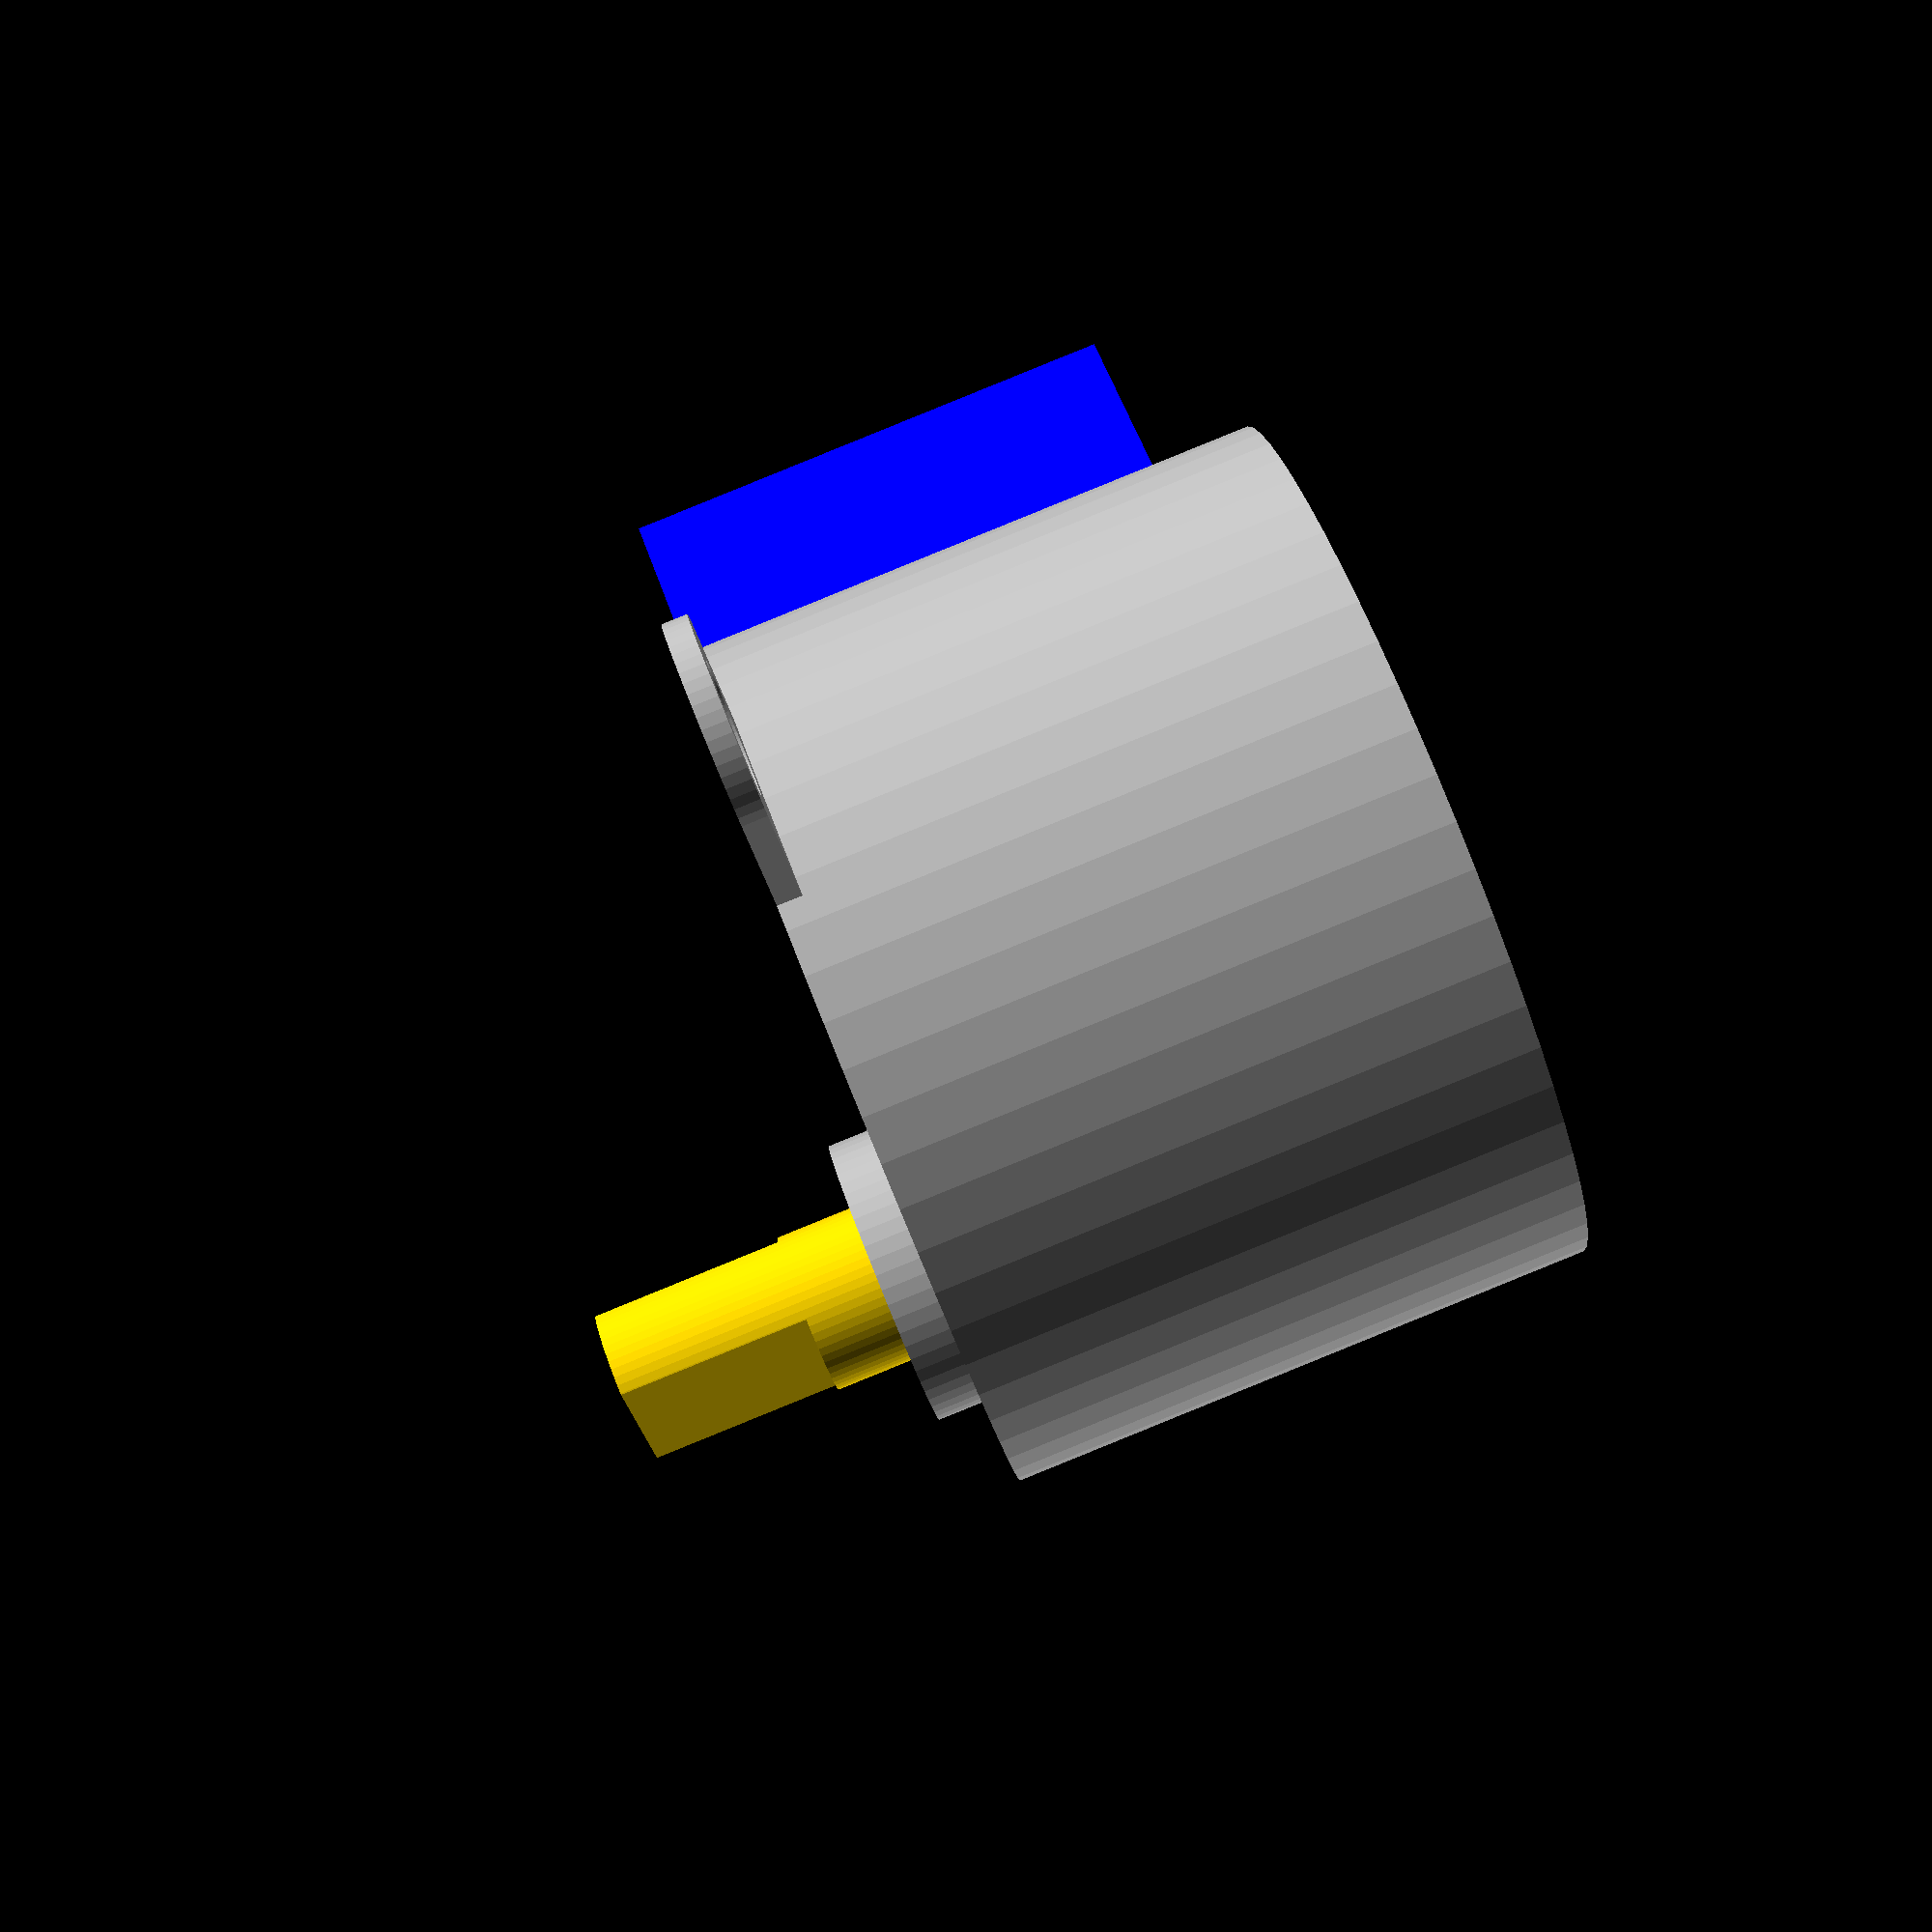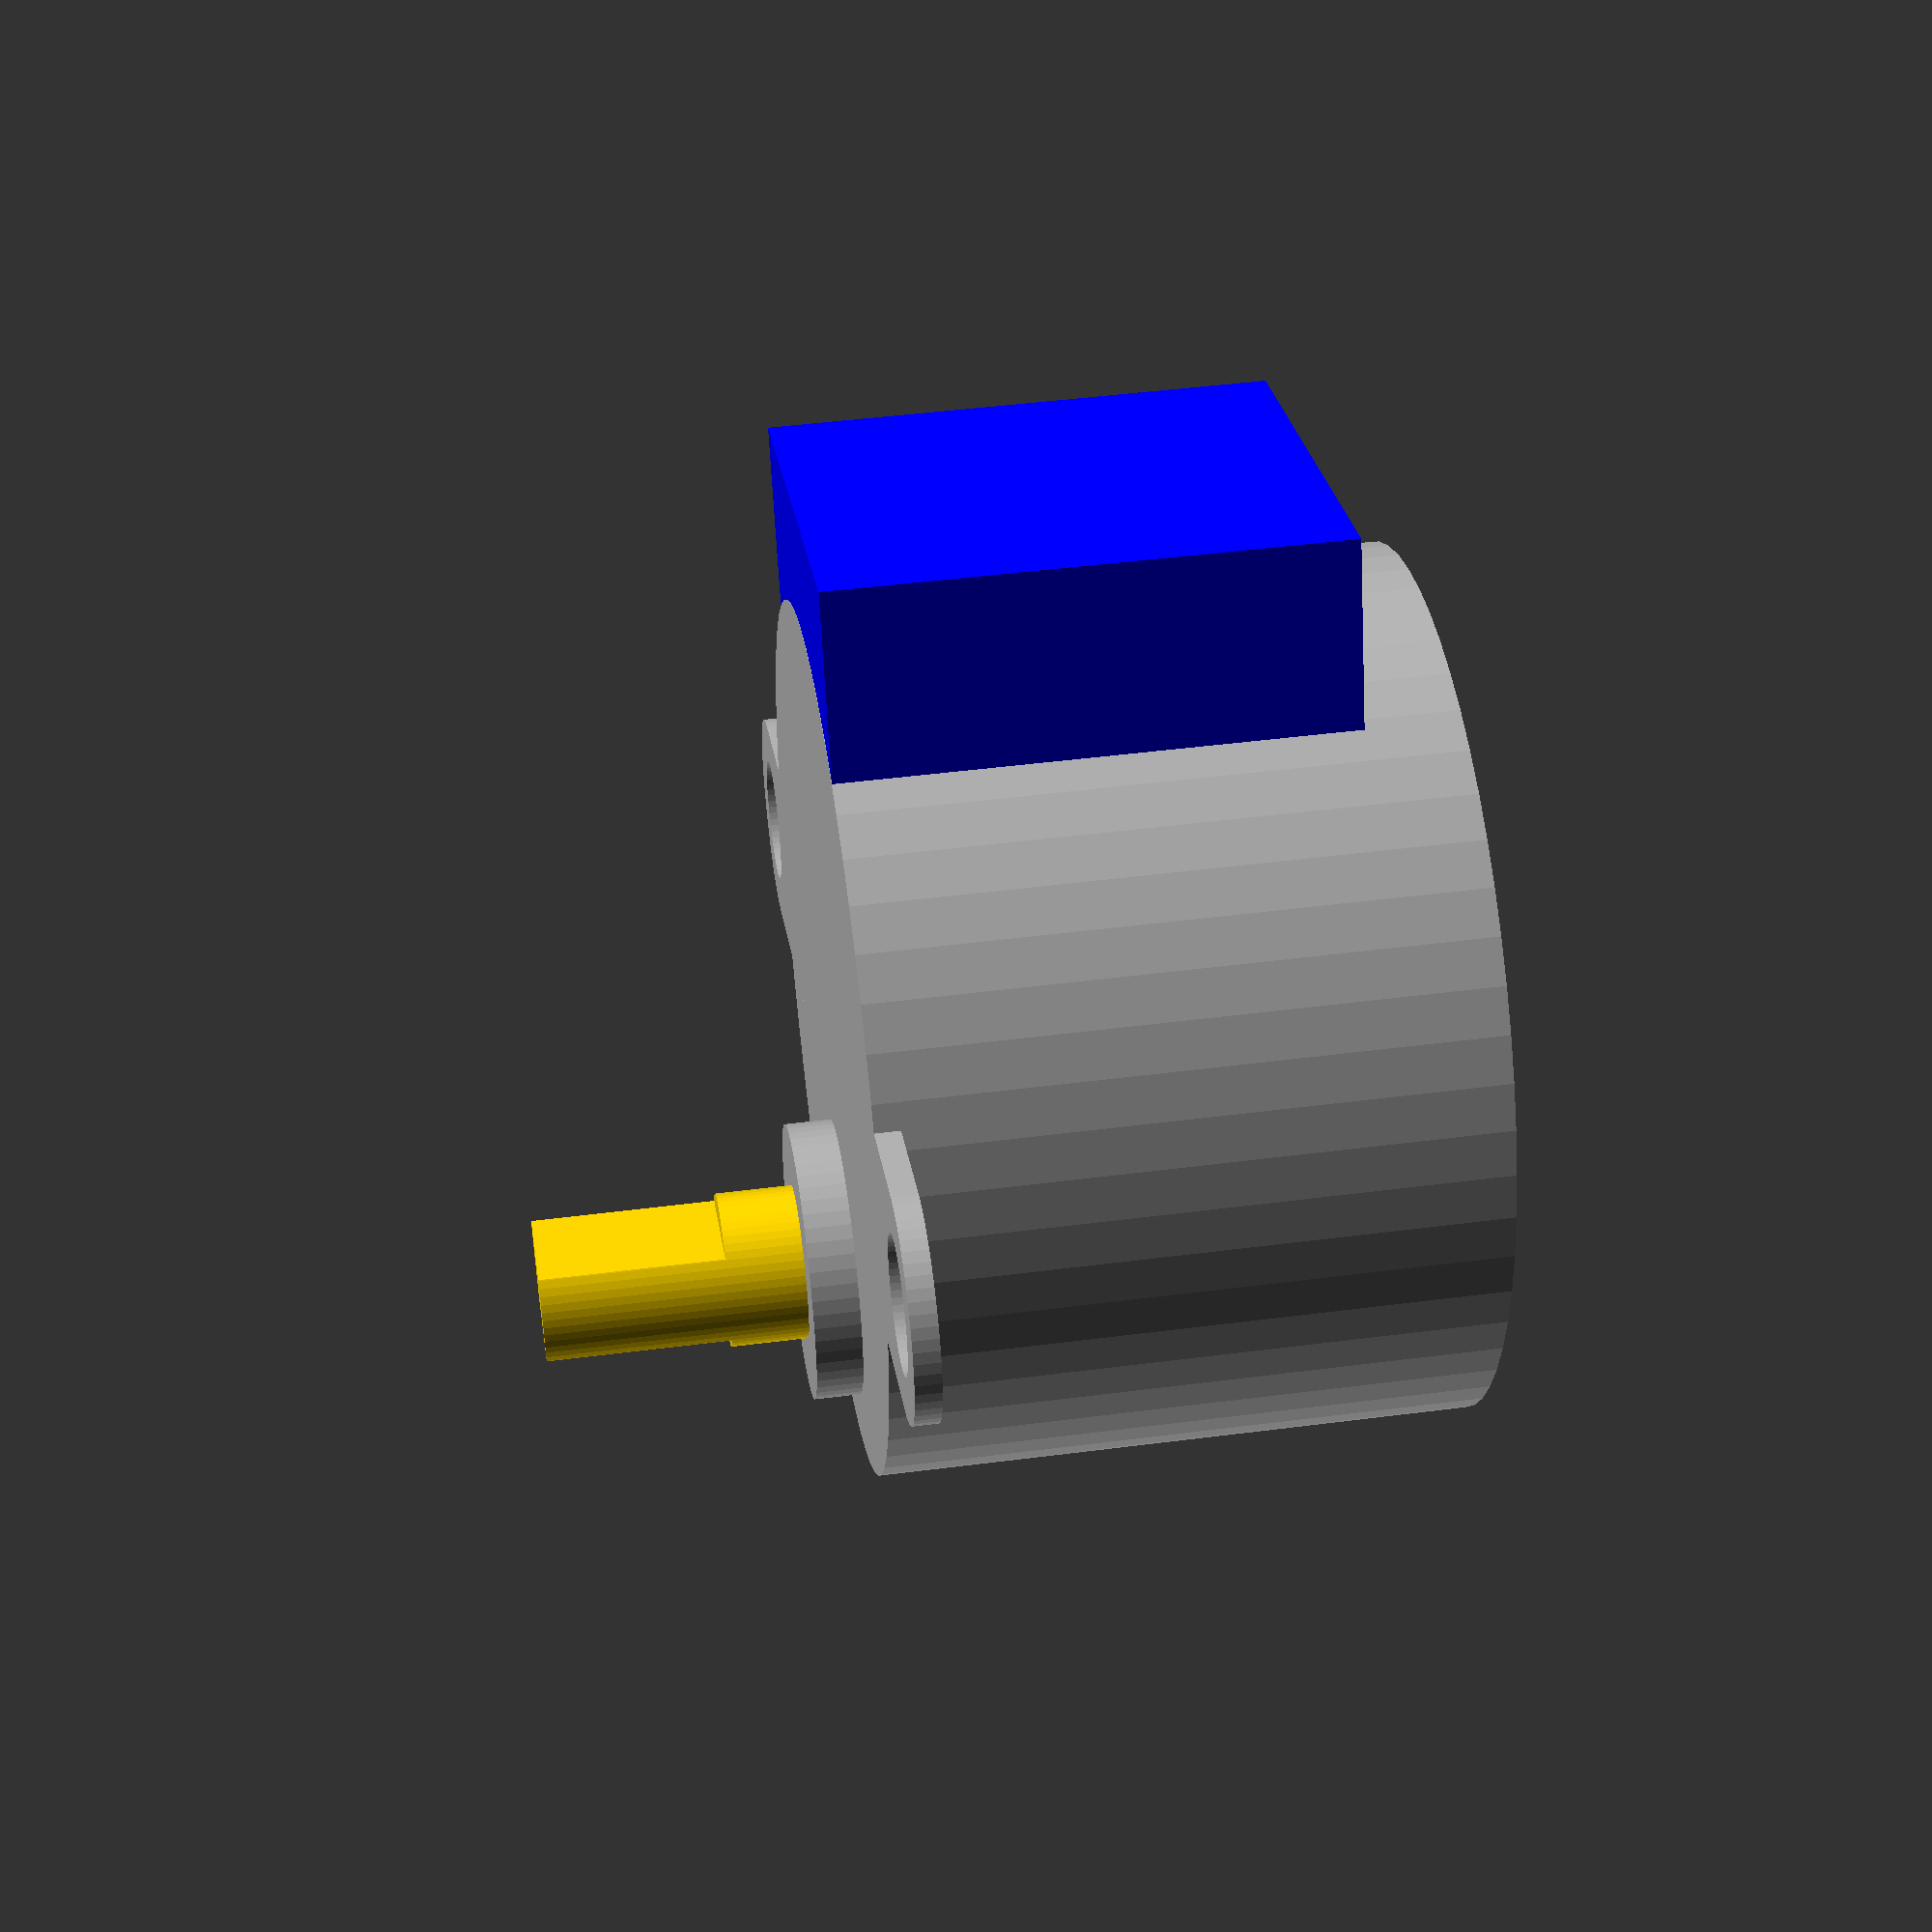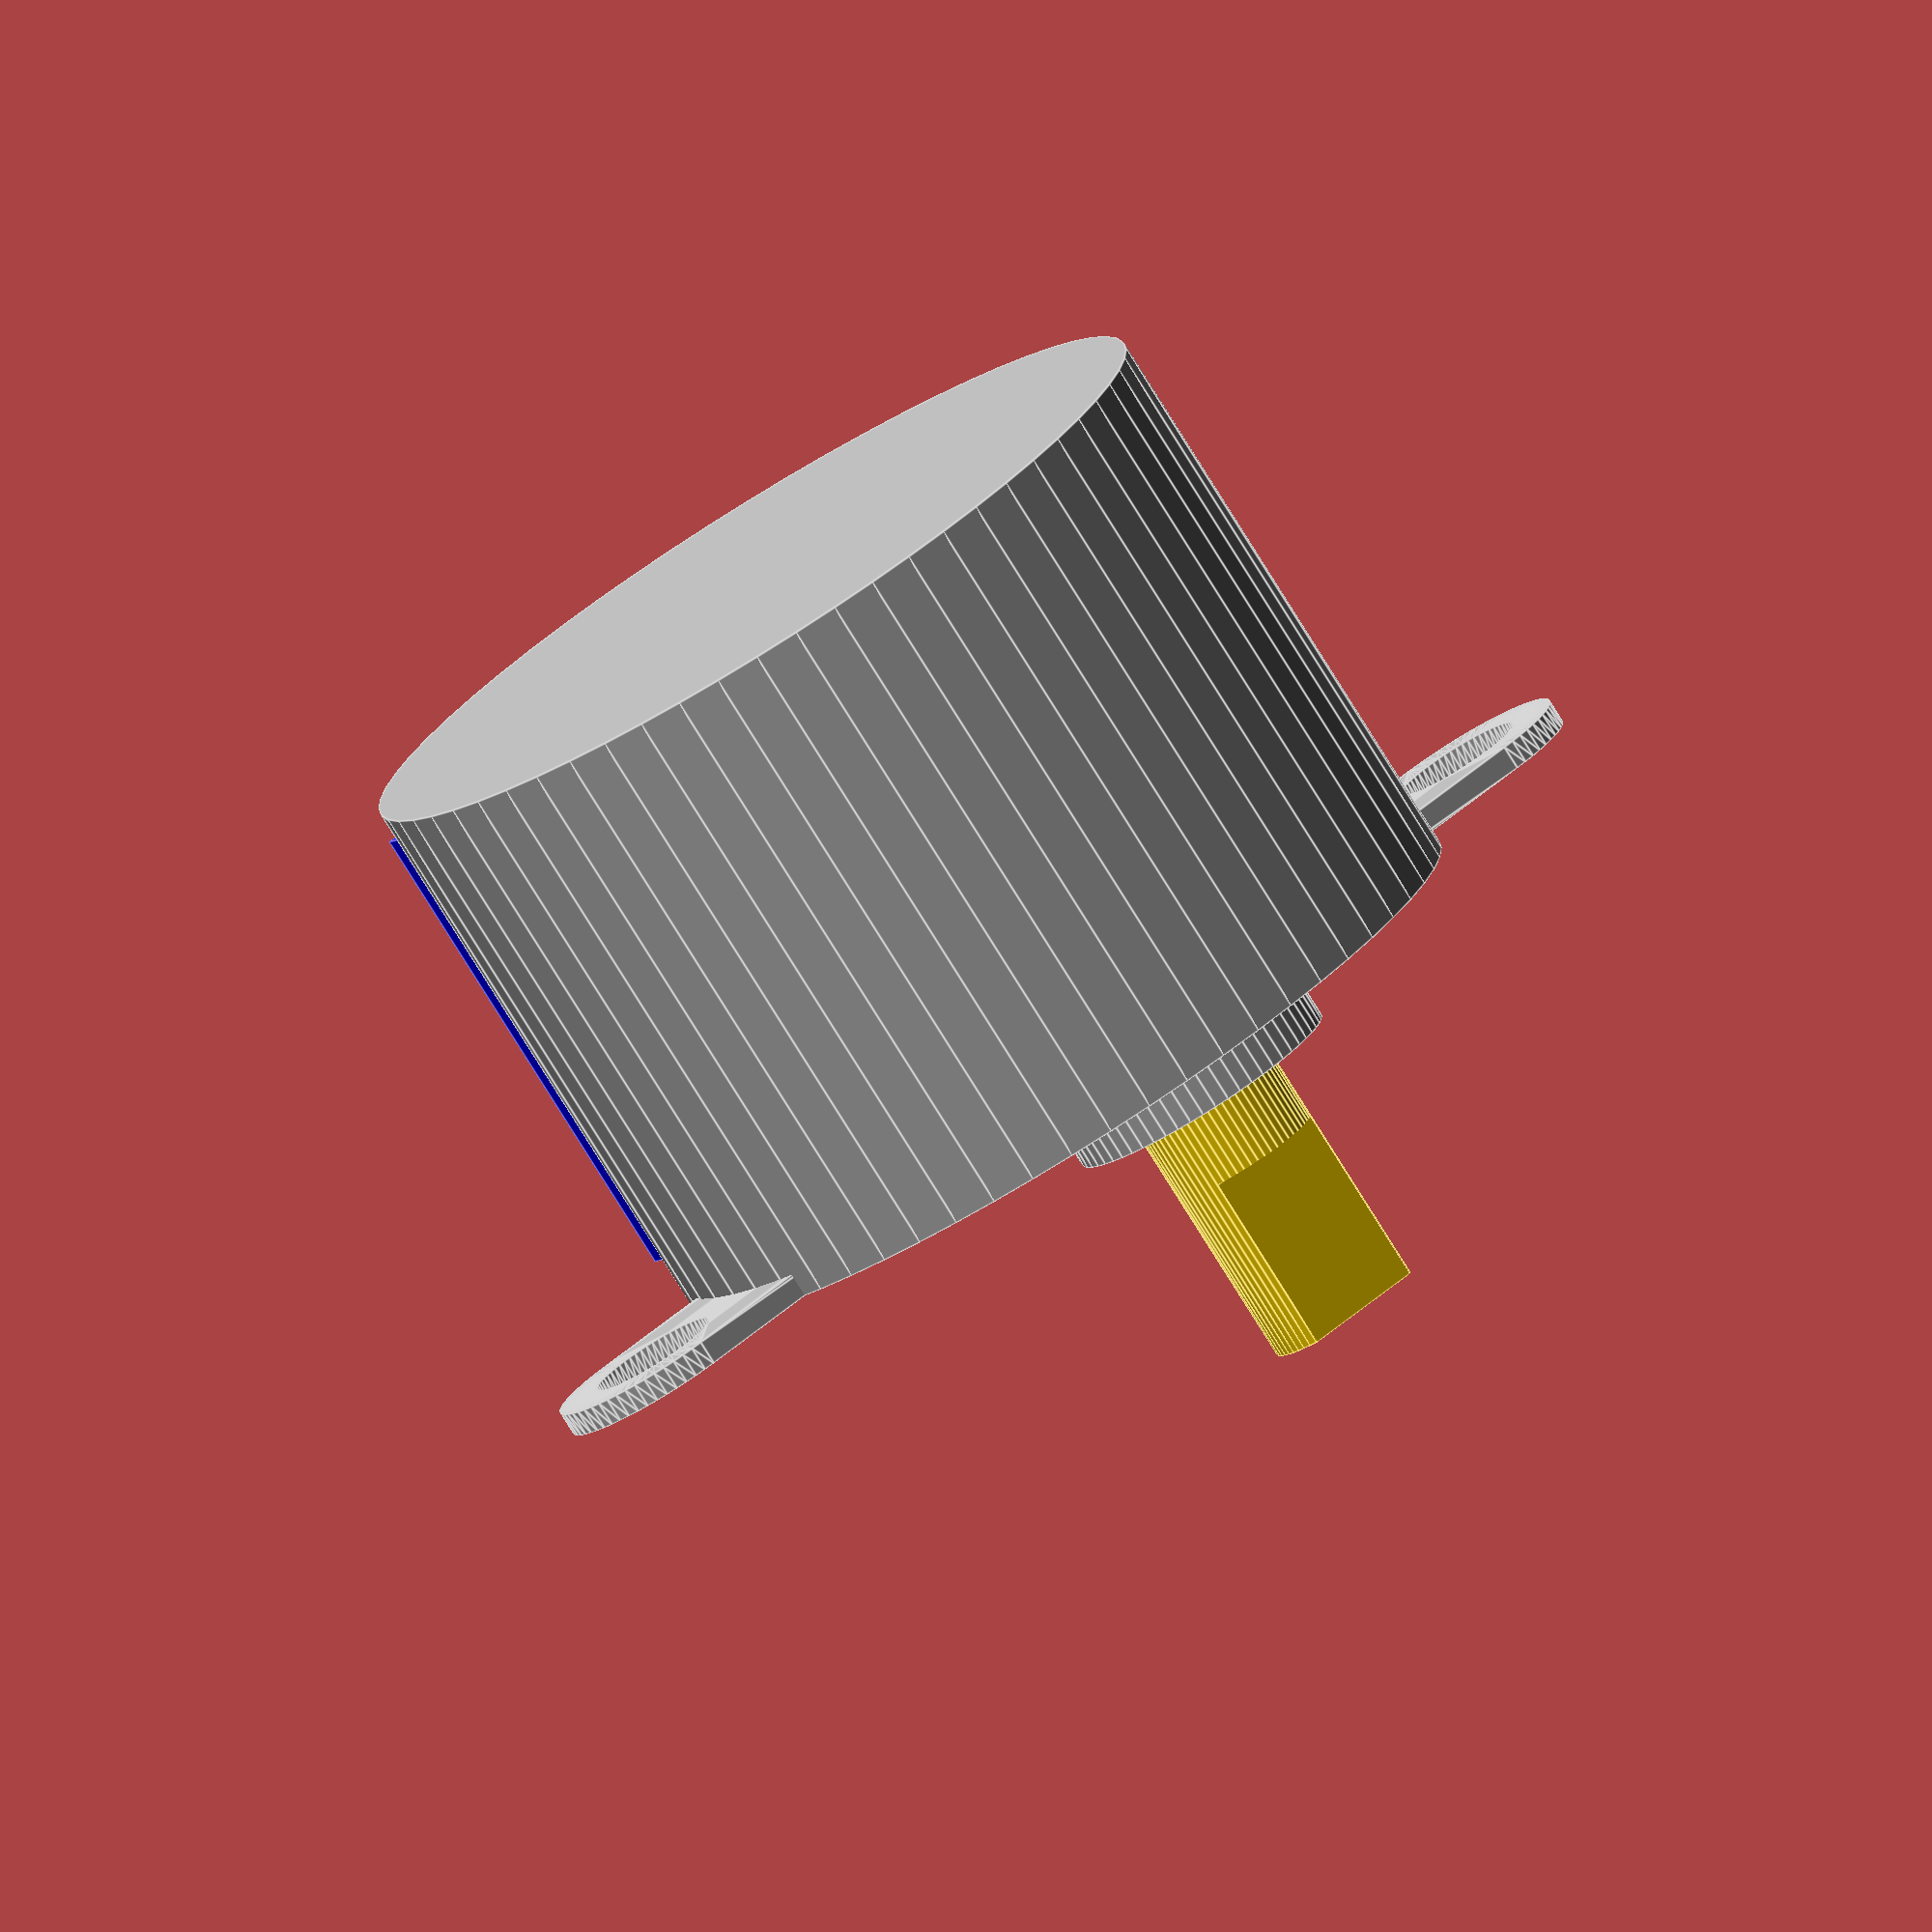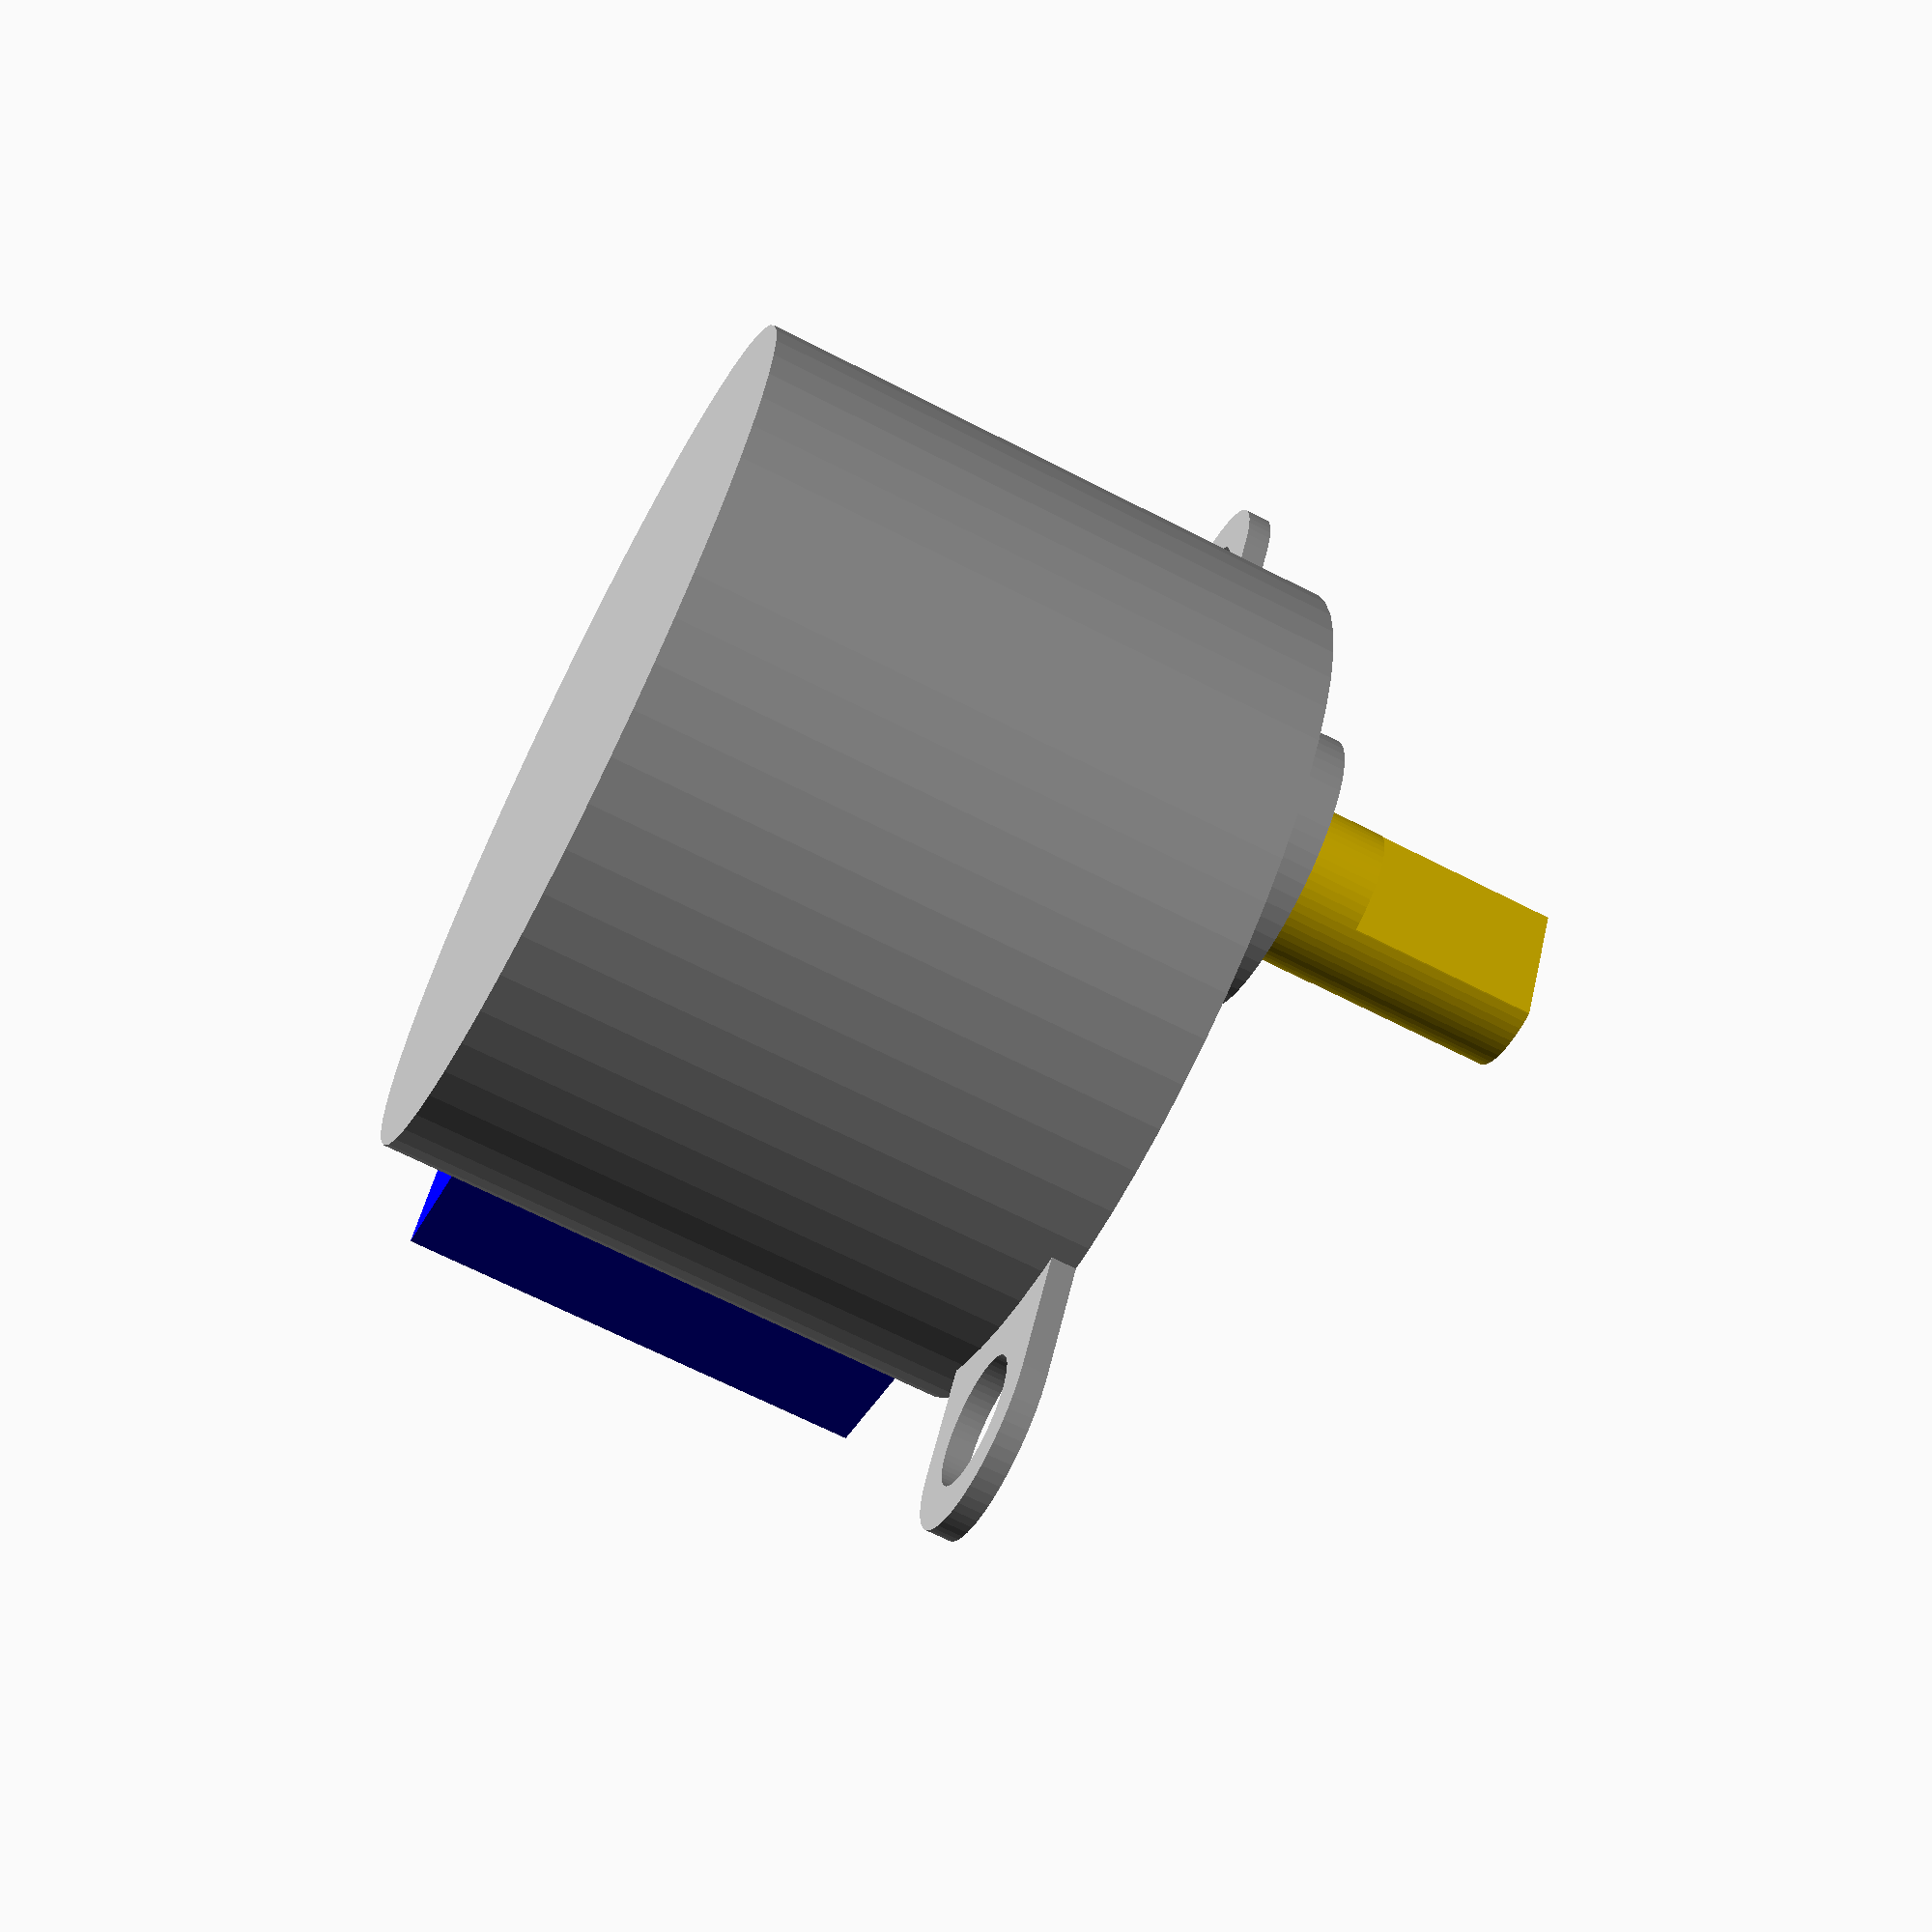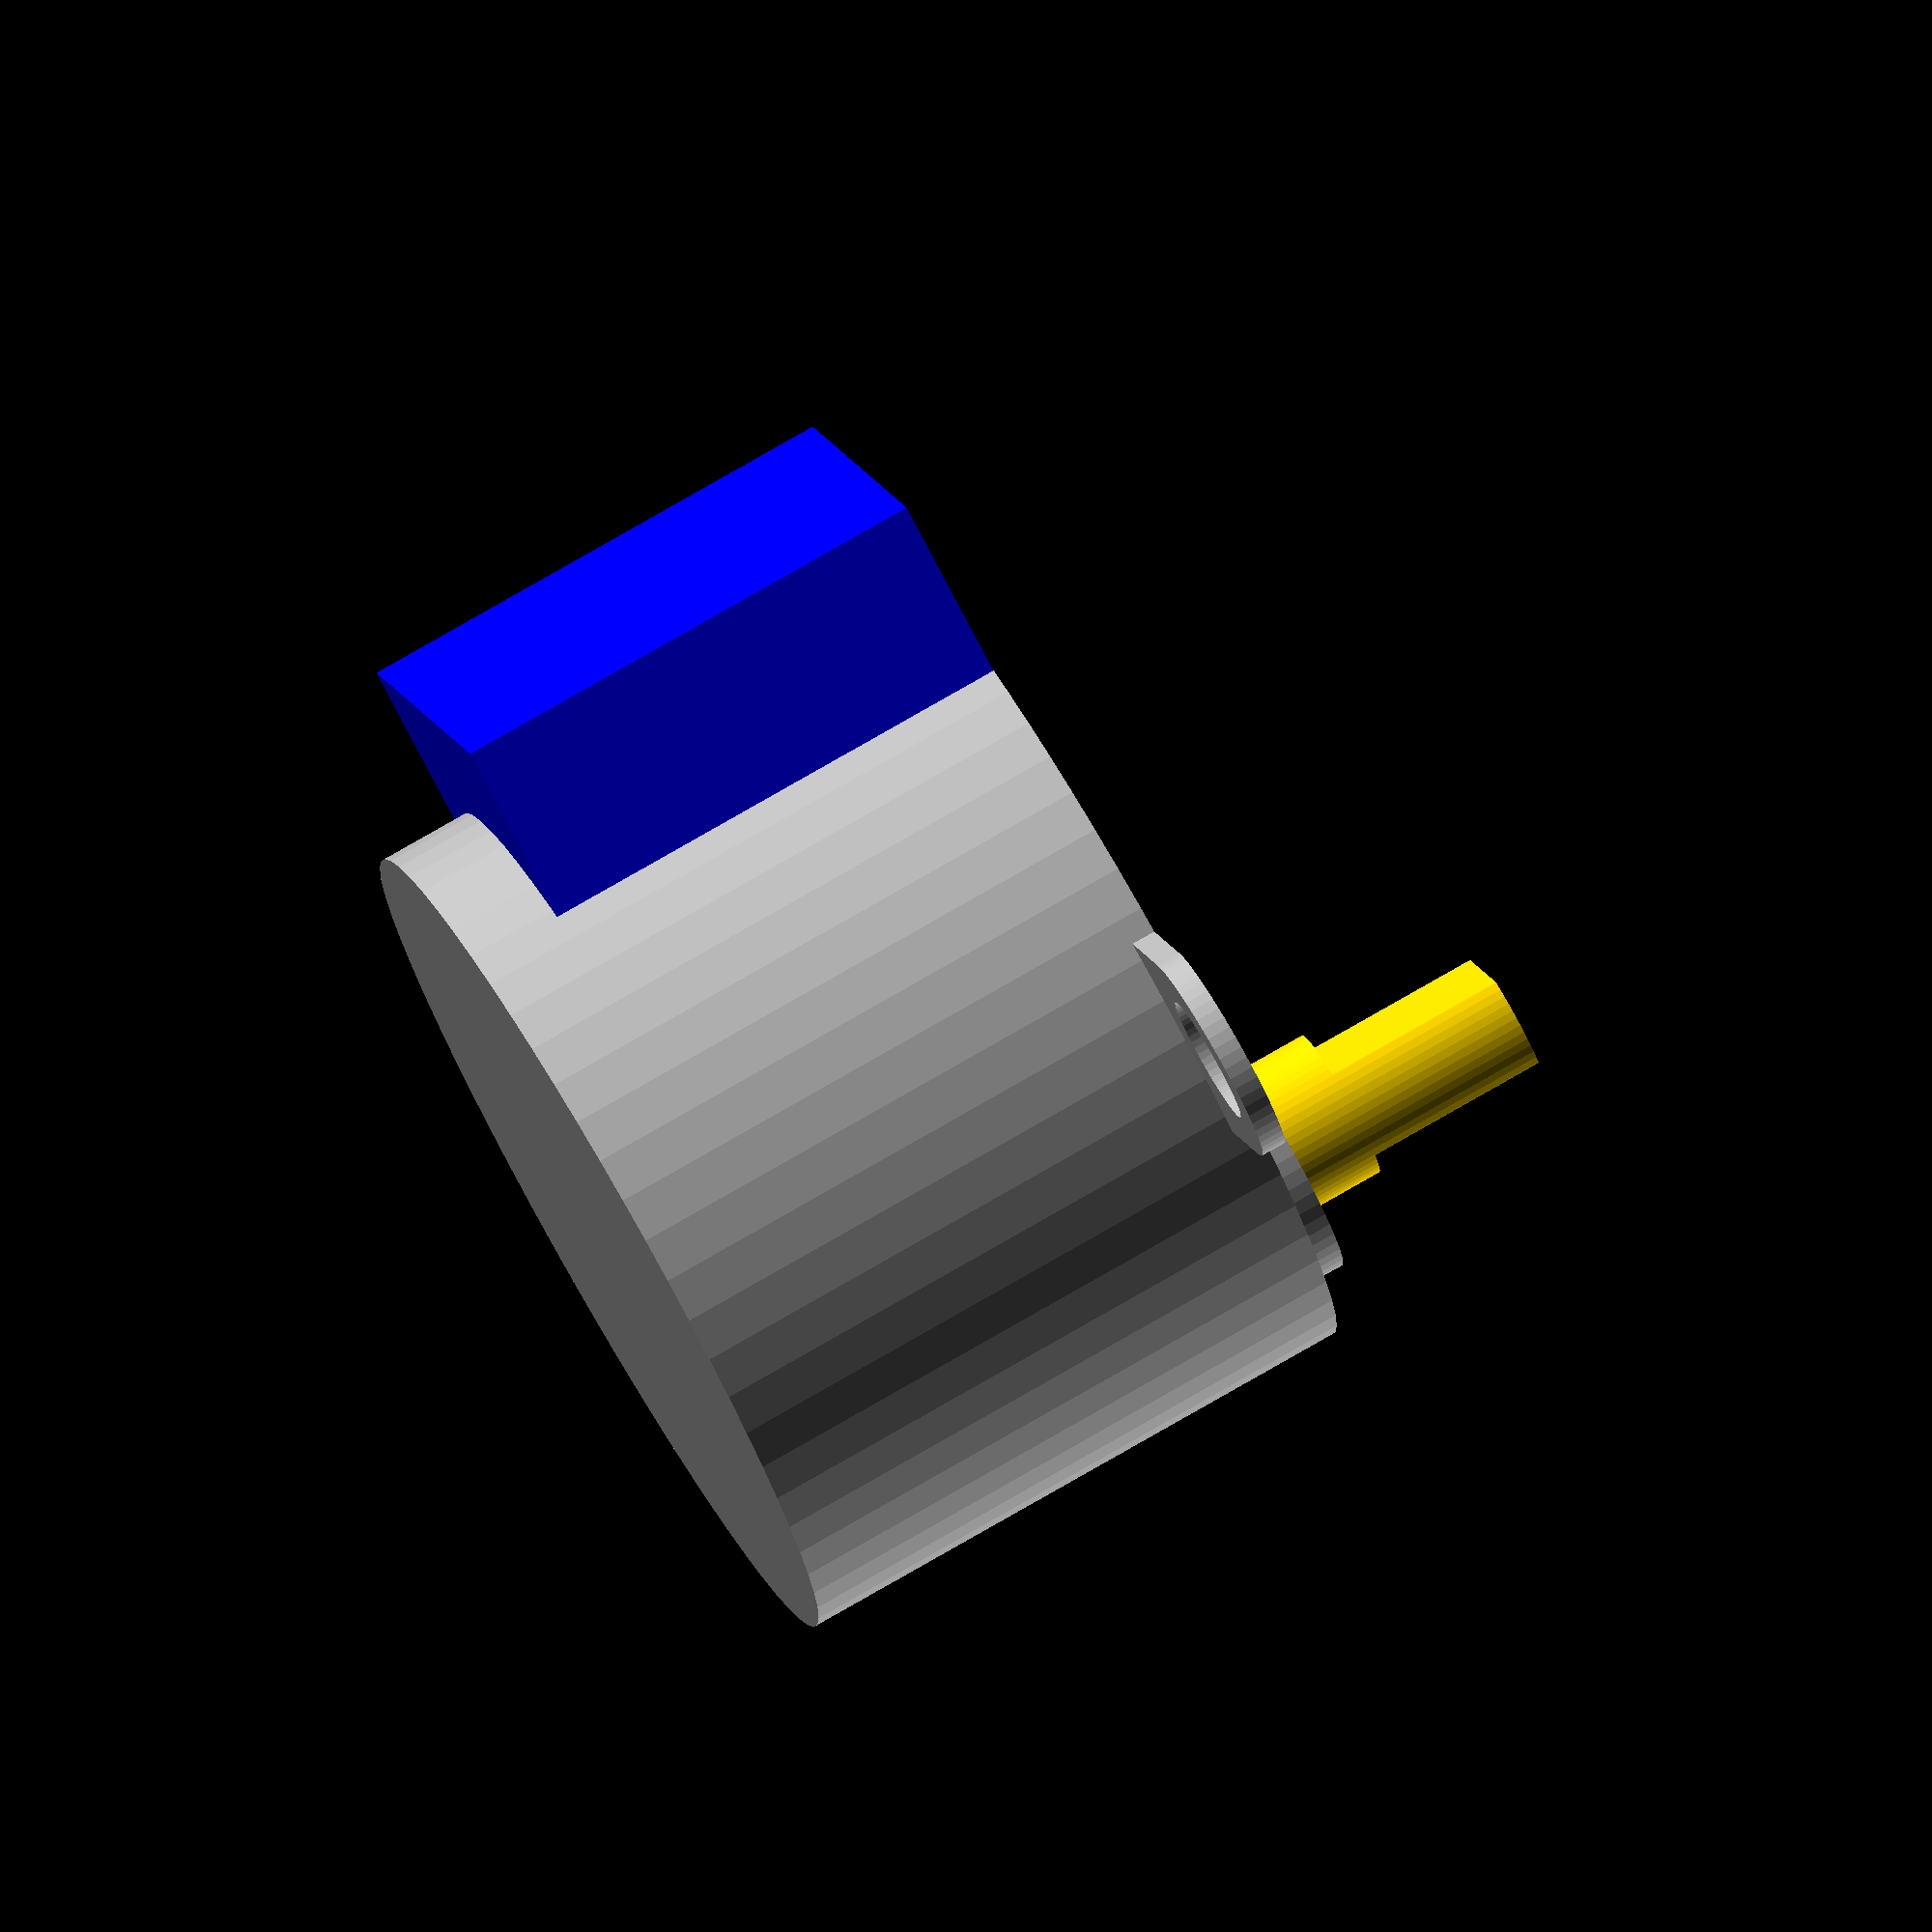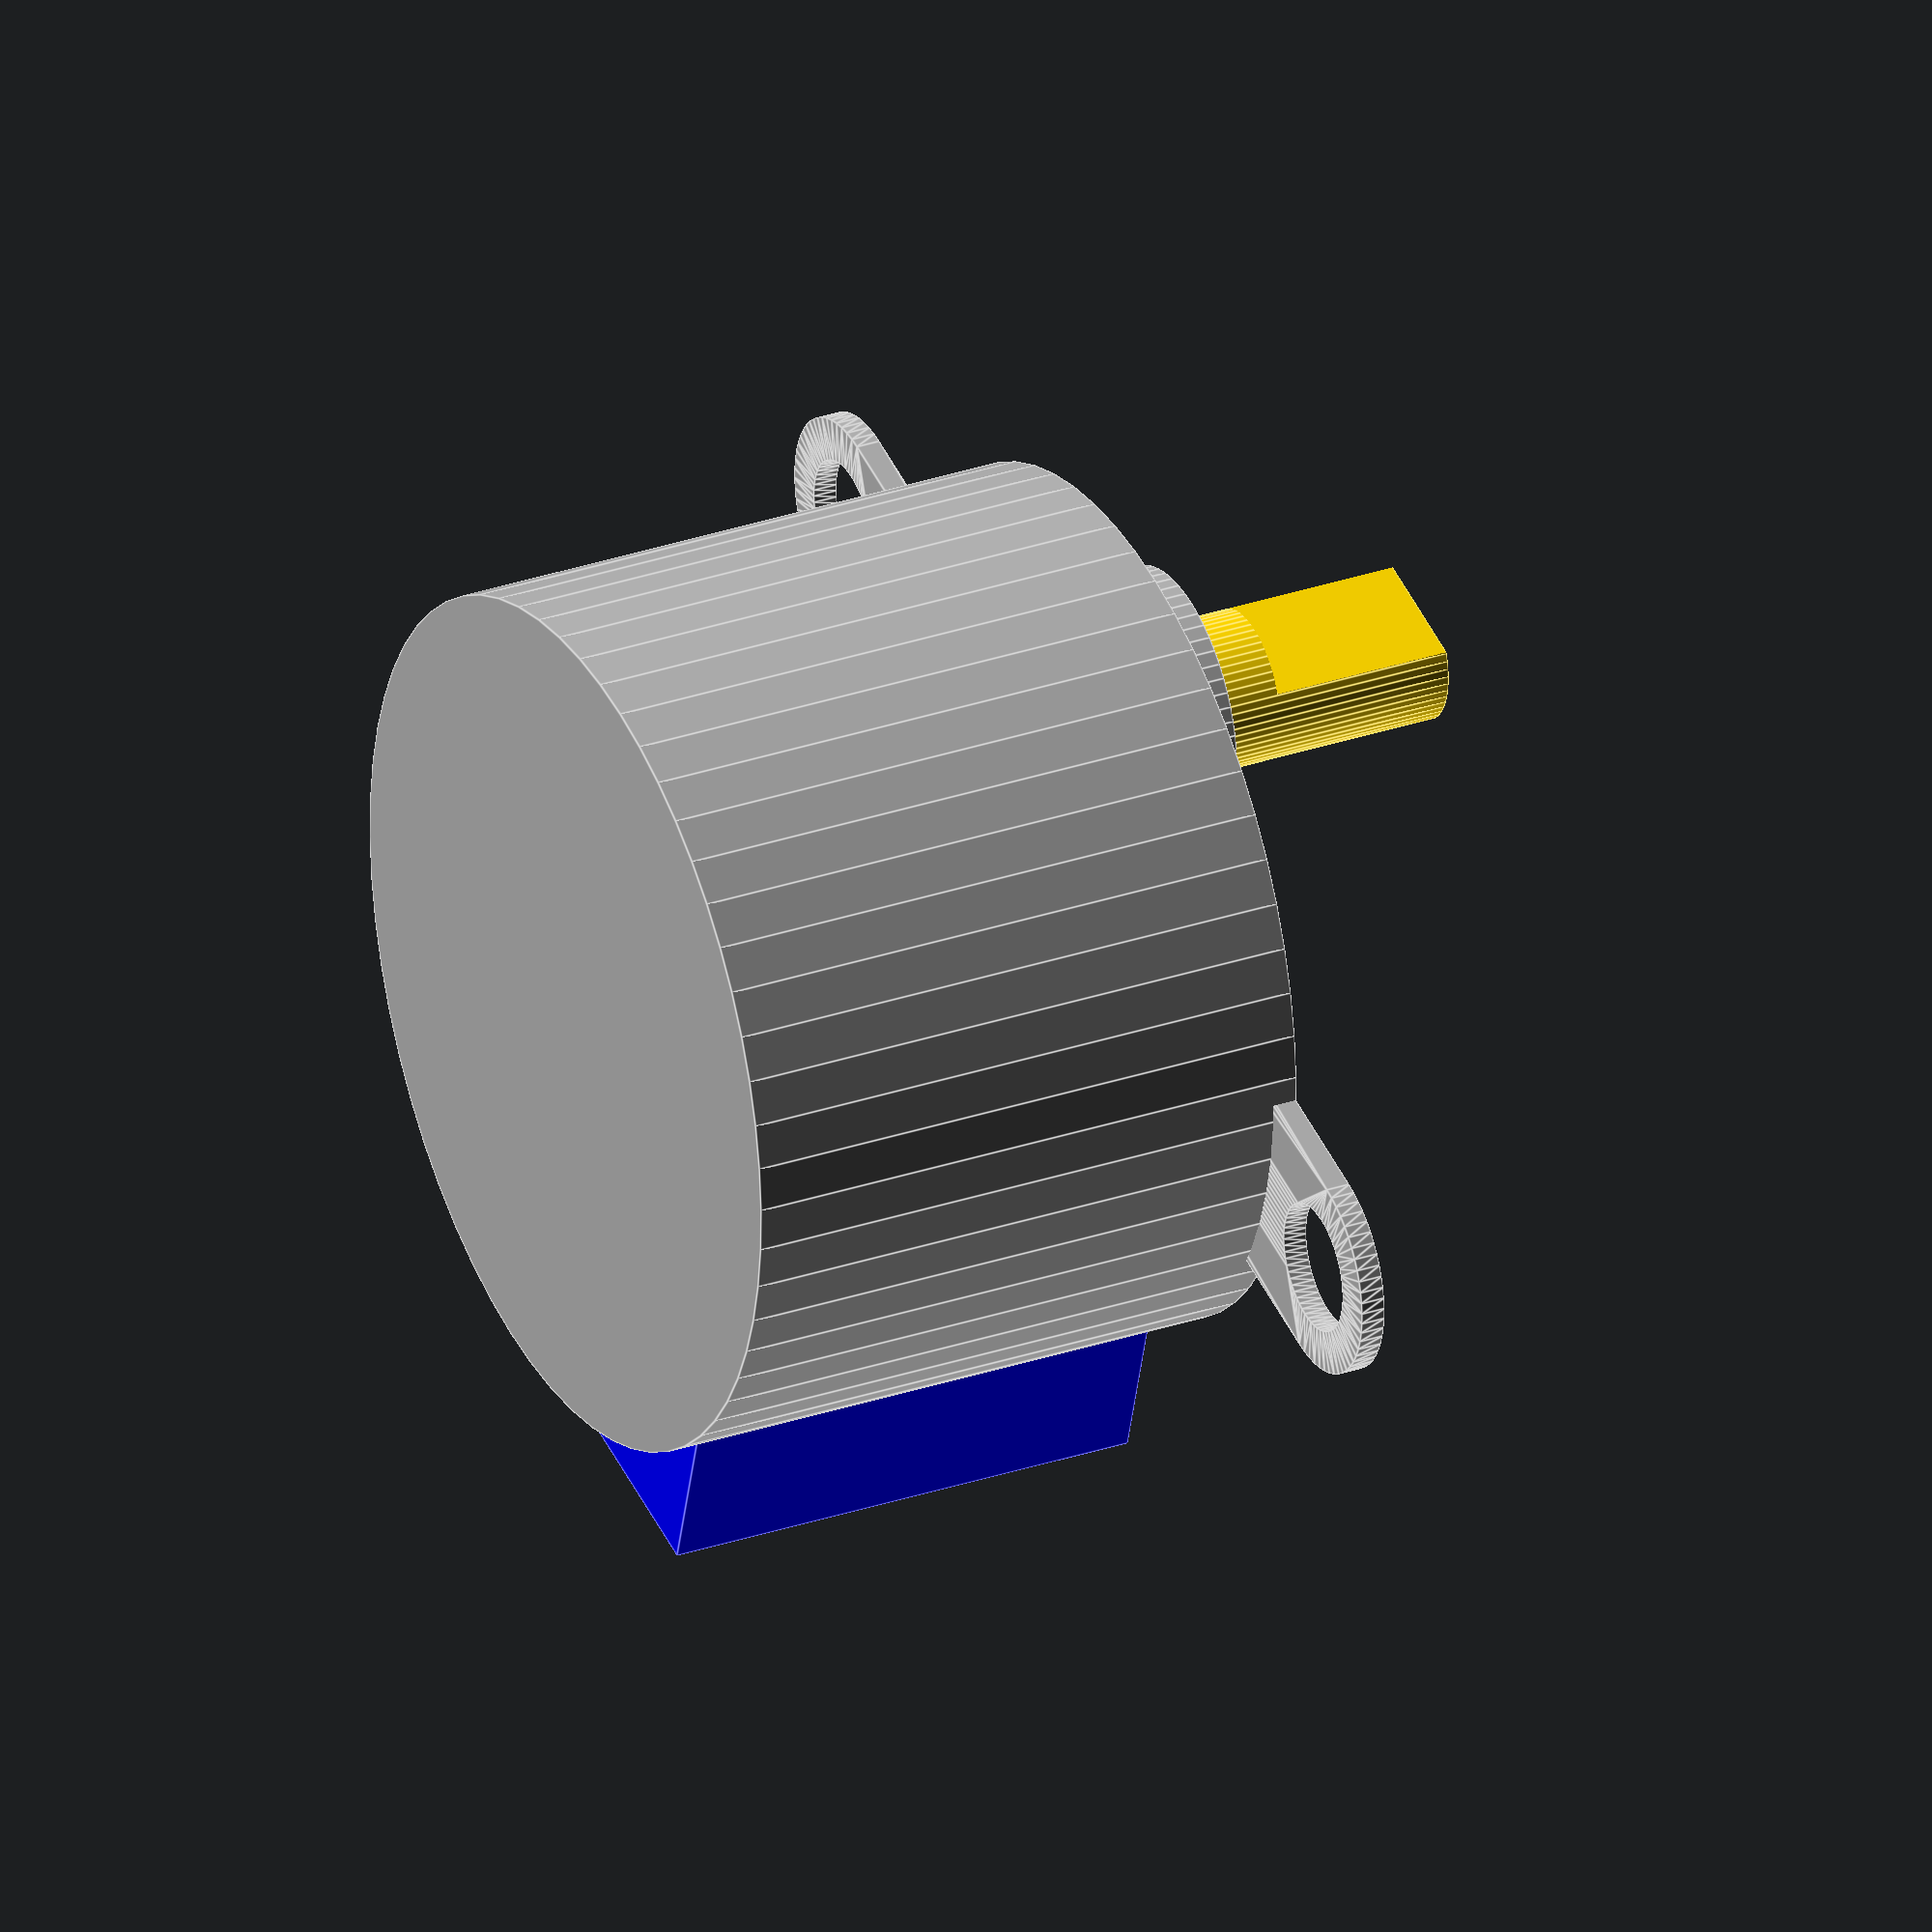
<openscad>

// Basic 28BYJ-48 model based on various dimensioned drawings.
// Origin is centered on the shaft, on the front face of the motor, with the shaft in the +z direction
module Stepper28BYJ48() {
    $fn = 60;

    eps = 0.01;
    chassis_radius = 28/2;
    chassis_height = 19;
    shaft_offset = 8;
    mount_outer_radius = 3.5;
    mount_hole_radius = 4.2/2;
    mount_center_offset = 35/2;
    mount_bracket_height = 0.8;

    shaft_collar_radius = 9/2;
    shaft_collar_height = 1.5;

    shaft_radius = 5/2;
    shaft_height = 10;
    shaft_slotted_width = 3;
    shaft_slotted_height = 6;

    backpack_width = 14.6;
    backpack_extent = 18; // seen values from 17-18
    backpack_height = 16;

    gray = [0.7, 0.7, 0.7];
    gold = "gold";
    blue = "blue";

    module mounting_holes() {
        linear_extrude(height=mount_bracket_height) {
        difference() {
            hull() {
                translate([mount_center_offset, 0]) {
                    circle(r=mount_outer_radius);
                }
                translate([-mount_center_offset, 0]) {
                    circle(r=mount_outer_radius);
                }
            }

            translate([mount_center_offset, 0]) {
                circle(r=mount_hole_radius);
            }
            translate([-mount_center_offset, 0]) {
                circle(r=mount_hole_radius);
            }
        }
        }
    }

    module shaft_collar() {
        cylinder(r=shaft_collar_radius, h=shaft_collar_height + eps);
    }

    module shaft() {
        color(gold) {
            difference() {
                cylinder(r=shaft_radius, h=shaft_height);
                translate([-(shaft_radius + eps), shaft_slotted_width / 2, shaft_height - shaft_slotted_height]) {
                    cube([(shaft_radius+eps)*2, shaft_radius, shaft_slotted_height+eps]);
                }
                translate([-(shaft_radius + eps), - shaft_radius - (shaft_slotted_width / 2), shaft_height - shaft_slotted_height]) {
                    cube([(shaft_radius+eps)*2, shaft_radius, shaft_slotted_height+eps]);
                }
            }
        }
    }

    module chassis() {
        color(gray) {
            translate([0, 0, -chassis_height]) {
                cylinder(r=chassis_radius, h=chassis_height);
            }
            translate([0, 0, -mount_bracket_height]) {
                mounting_holes();
            }
            translate([0, shaft_offset, -eps]) {
                shaft_collar();
            }
        }
    }

    module backpack() {
        color(blue) {
            translate([-backpack_width/2, 0, -backpack_height - eps]) {
                cube([backpack_width, backpack_extent, backpack_height]);
            }
        }
    }

    translate([0, -shaft_offset, 0]) {
        chassis();
        translate([0, shaft_offset, 0]) {
            shaft();
        }
        translate([0, -backpack_extent, 0]) {
            backpack();
        }
    }
}

Stepper28BYJ48();


</openscad>
<views>
elev=91.0 azim=234.3 roll=112.1 proj=p view=wireframe
elev=133.9 azim=339.5 roll=98.4 proj=p view=solid
elev=259.4 azim=30.7 roll=328.1 proj=o view=edges
elev=247.4 azim=61.2 roll=297.2 proj=p view=wireframe
elev=100.9 azim=65.8 roll=299.9 proj=o view=solid
elev=149.8 azim=163.7 roll=296.4 proj=o view=edges
</views>
